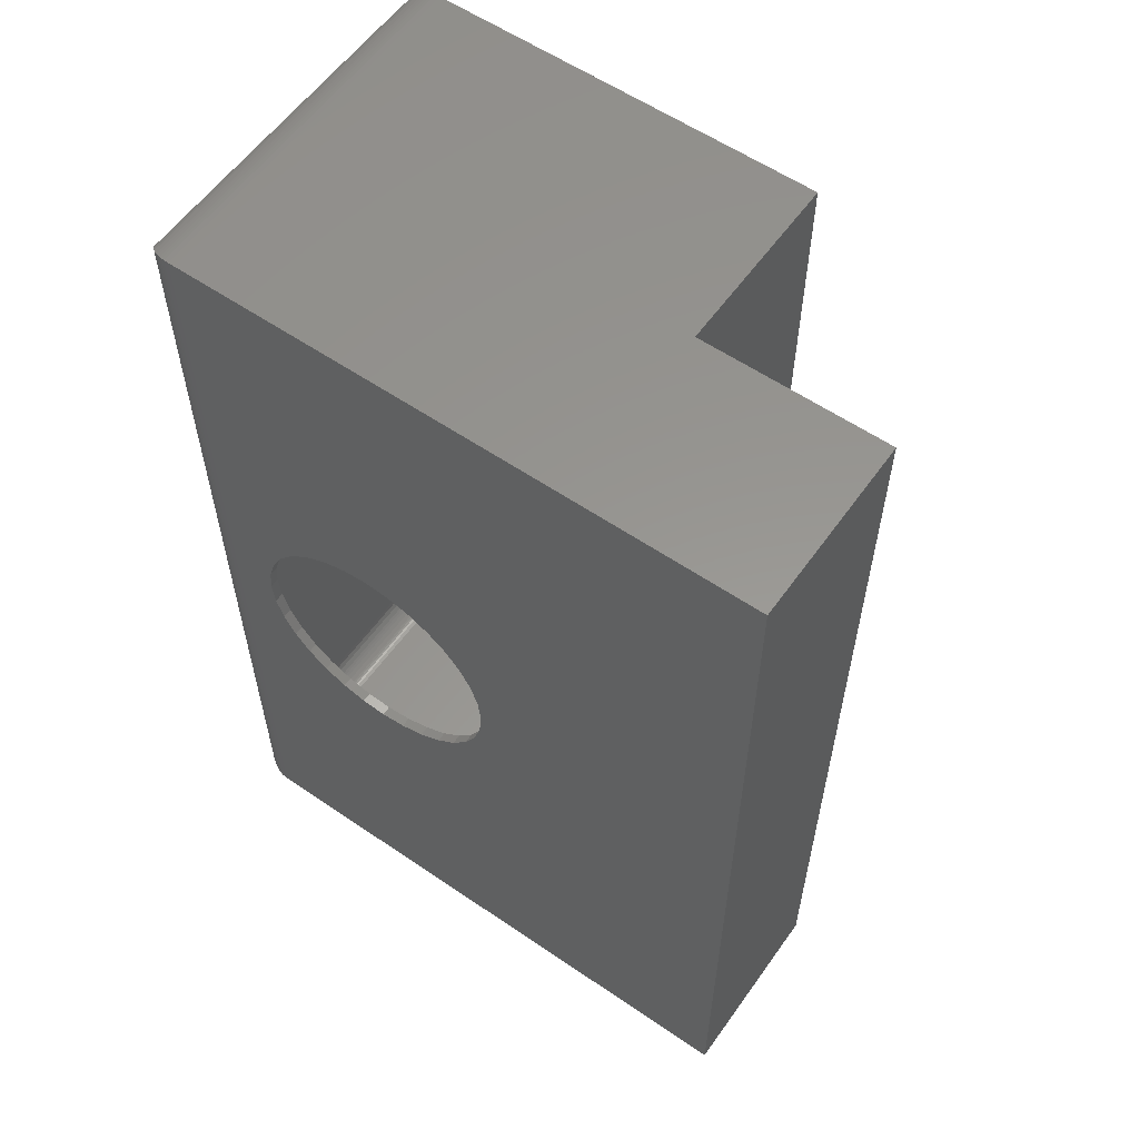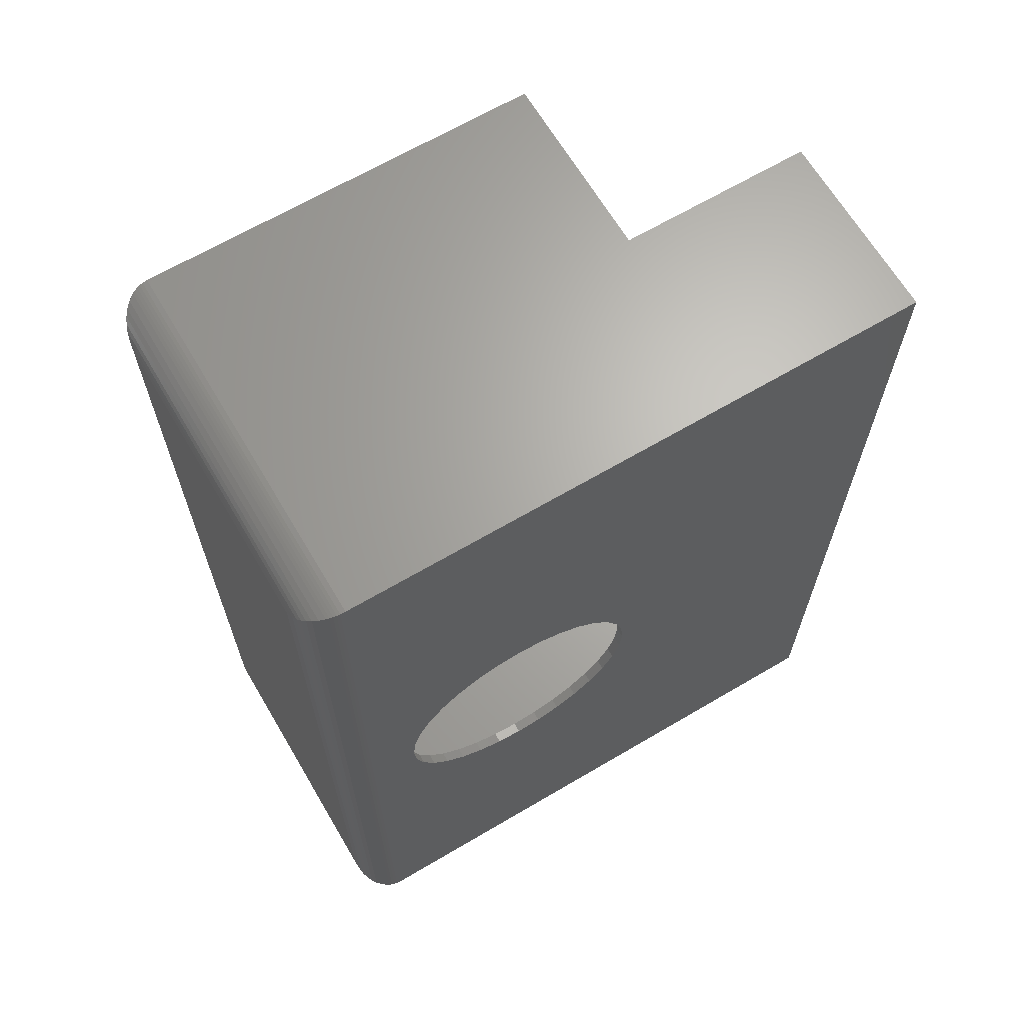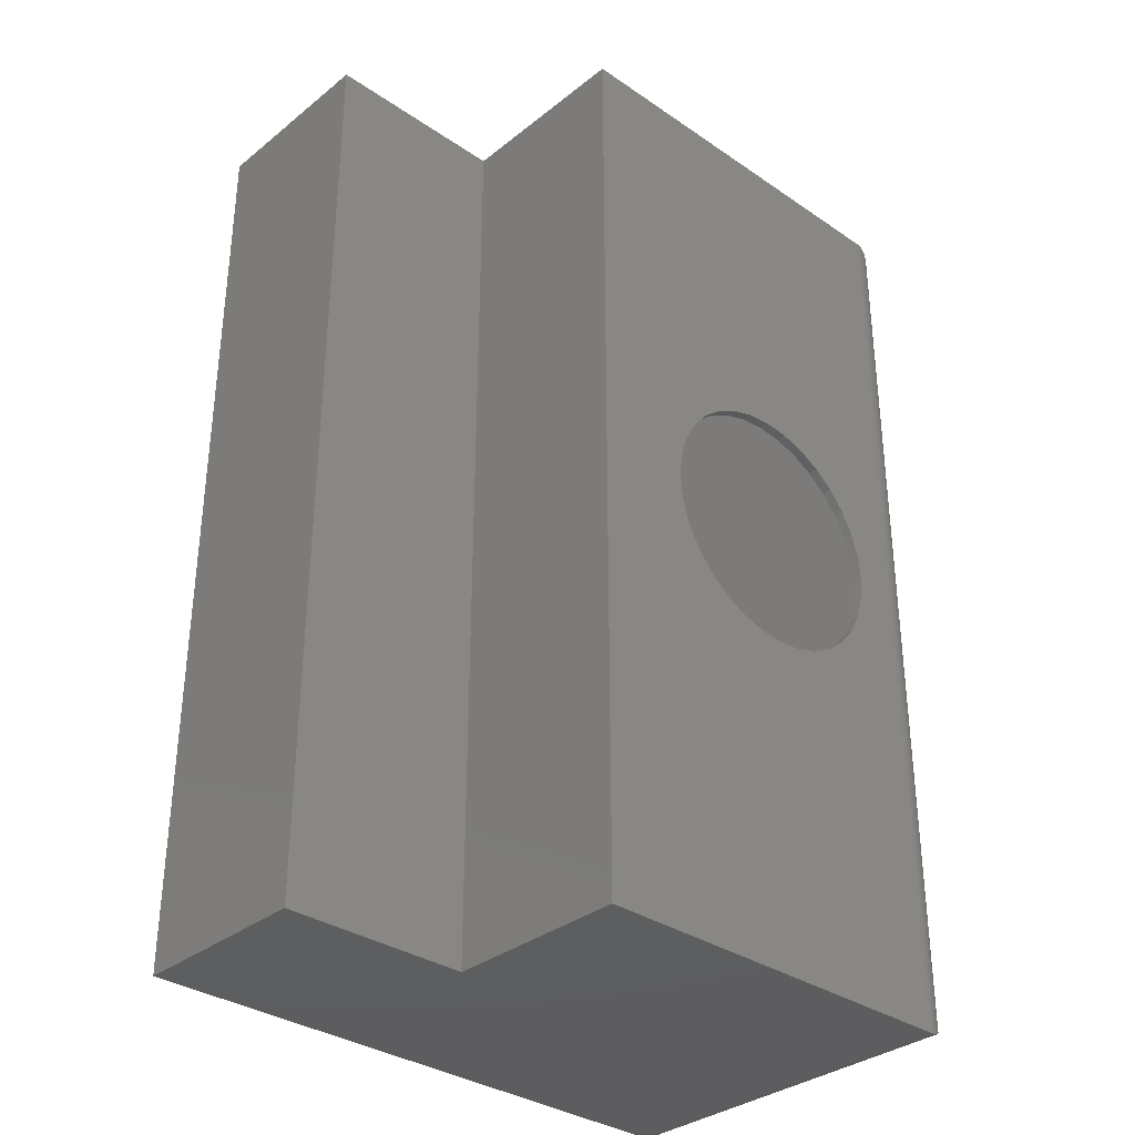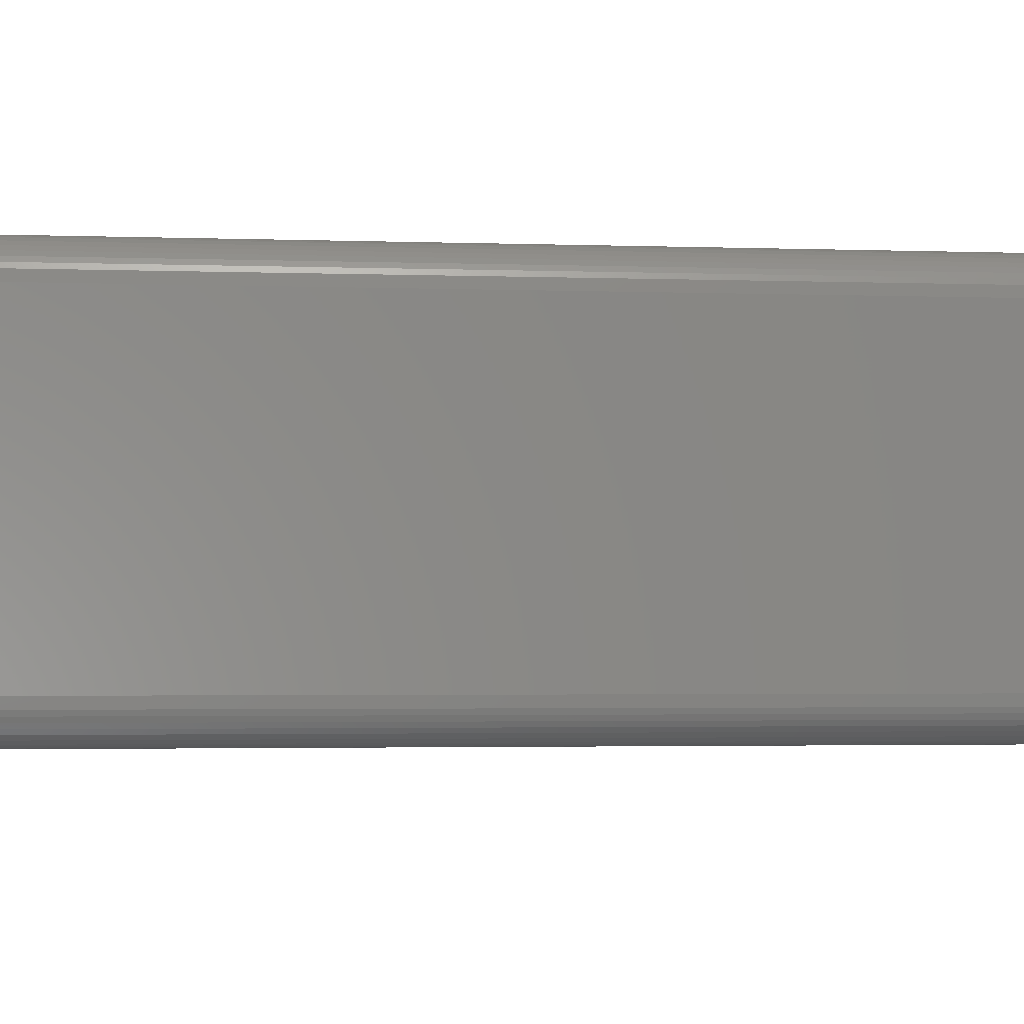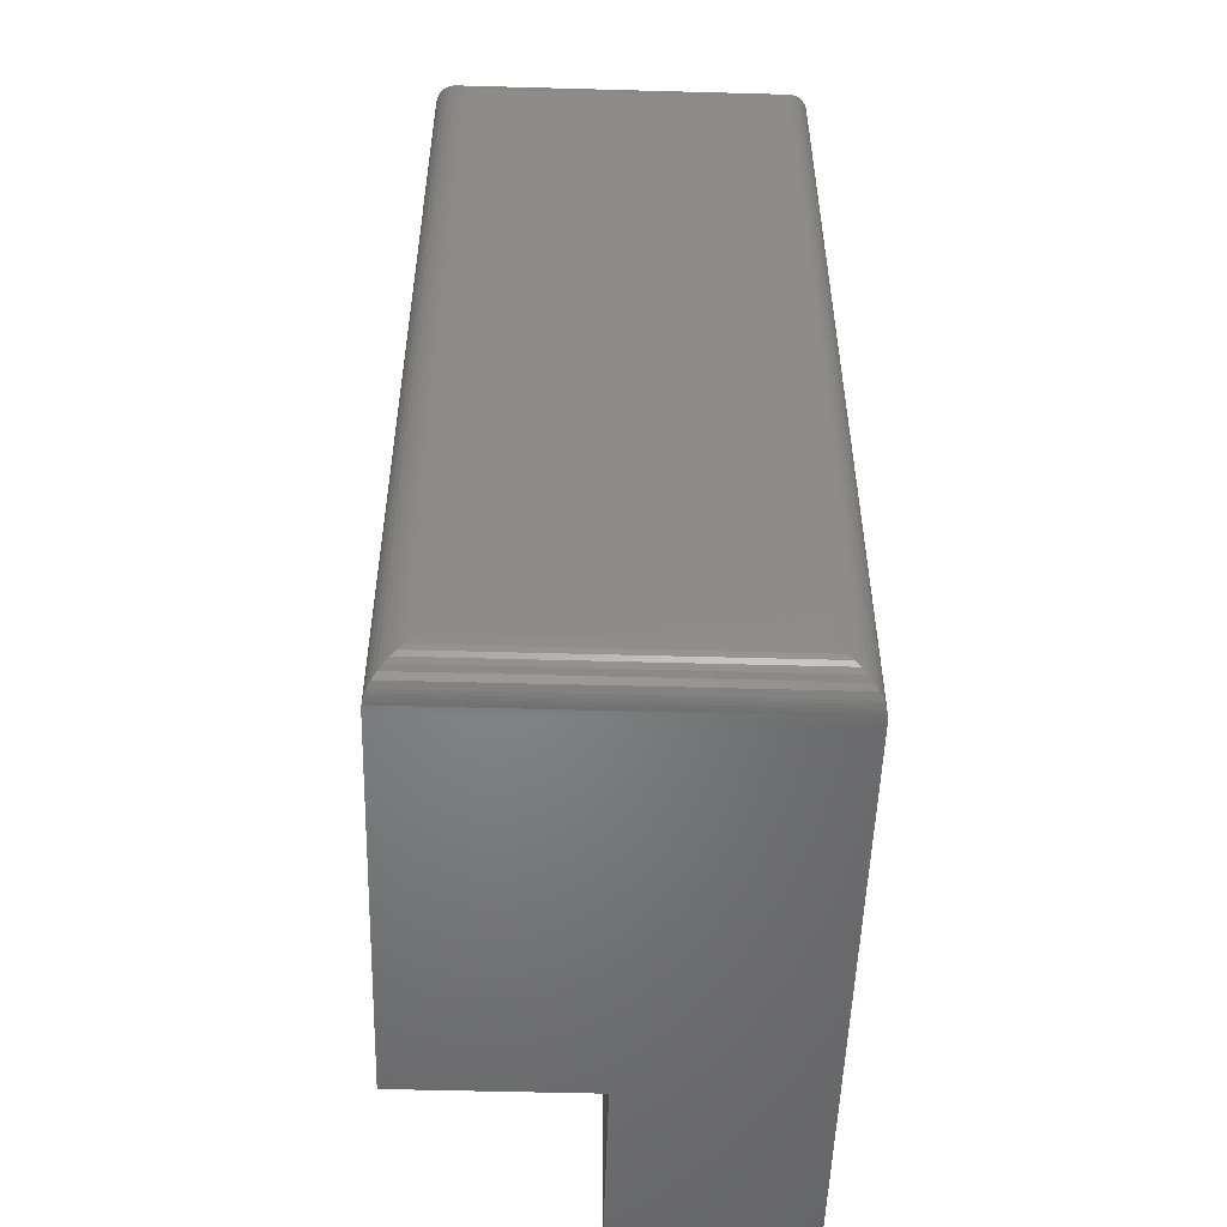
<metadata>
{"format":"stl","ext":"stl","renderer":"f3d","projection":"perspective","resolution":1024,"background":"white","views":[{"elev":58.2,"azim":-144.8,"up":"+Y"},{"elev":66.2,"azim":149.4,"up":"+Y"},{"elev":-33.5,"azim":-42.9,"up":"+Y"},{"elev":-2.7,"azim":83.0,"up":"+Z"},{"elev":-52.2,"azim":88.3,"up":"+Y"}]}
</metadata>
<code>
# stl→obj: 244 verts, 488 faces
v 0.3292 0.4776 0
v 0.3092 0.4757 0.007812
v 0.3092 0.4757 0
v 0.2899 0.4698 0.007812
v 0.2899 0.4698 0
v 0.2722 0.4603 0.007812
v 0.2722 0.4603 0
v 0.2566 0.4476 0.007812
v 0.2566 0.4476 0
v 0.2439 0.432 0.007812
v 0.2439 0.432 0
v 0.2344 0.4143 0.007812
v 0.2344 0.4143 0
v 0.2285 0.395 0.007812
v 0.2285 0.395 0
v 0.2266 0.375 0.007812
v 0.2266 0.375 0
v 0.3292 0.4776 0.007812
v 0.3492 0.4757 0
v 0.3492 0.4757 0.007812
v 0.3685 0.4698 0
v 0.3685 0.4698 0.007812
v 0.3862 0.4603 0
v 0.3862 0.4603 0.007812
v 0.4018 0.4476 0
v 0.4018 0.4476 0.007812
v 0.4145 0.432 0
v 0.4145 0.432 0.007812
v 0.424 0.4143 0
v 0.424 0.4143 0.007812
v 0.4299 0.395 0
v 0.4299 0.395 0.007812
v 0.4318 0.375 0
v 0.4318 0.375 0.007812
v 0.3292 0.4776 0.2891
v 0.3092 0.4757 0.2969
v 0.3092 0.4757 0.2891
v 0.2899 0.4698 0.2969
v 0.2899 0.4698 0.2891
v 0.2722 0.4603 0.2969
v 0.2722 0.4603 0.2891
v 0.2566 0.4476 0.2969
v 0.2566 0.4476 0.2891
v 0.2439 0.432 0.2969
v 0.2439 0.432 0.2891
v 0.2344 0.4143 0.2969
v 0.2344 0.4143 0.2891
v 0.2285 0.395 0.2969
v 0.2285 0.395 0.2891
v 0.2266 0.375 0.2969
v 0.2266 0.375 0.2891
v 0.3292 0.4776 0.2969
v 0.3492 0.4757 0.2891
v 0.3492 0.4757 0.2969
v 0.3685 0.4698 0.2891
v 0.3685 0.4698 0.2969
v 0.3862 0.4603 0.2891
v 0.3862 0.4603 0.2969
v 0.4018 0.4476 0.2891
v 0.4018 0.4476 0.2969
v 0.4145 0.432 0.2891
v 0.4145 0.432 0.2969
v 0.424 0.4143 0.2891
v 0.424 0.4143 0.2969
v 0.4299 0.395 0.2891
v 0.4299 0.395 0.2969
v 0.4318 0.375 0.2891
v 0.4318 0.375 0.2969
v 0.3292 0.2724 0
v 0.3492 0.2743 0.007812
v 0.3492 0.2743 0
v 0.3685 0.2802 0.007812
v 0.3685 0.2802 0
v 0.3862 0.2897 0.007812
v 0.3862 0.2897 0
v 0.4018 0.3024 0.007812
v 0.4018 0.3024 0
v 0.4145 0.318 0.007812
v 0.4145 0.318 0
v 0.424 0.3357 0.007812
v 0.424 0.3357 0
v 0.4299 0.355 0.007812
v 0.4299 0.355 0
v 0.3292 0.2724 0.007812
v 0.3092 0.2743 0
v 0.3092 0.2743 0.007812
v 0.2899 0.2802 0
v 0.2899 0.2802 0.007812
v 0.2722 0.2897 0
v 0.2722 0.2897 0.007812
v 0.2566 0.3024 0
v 0.2566 0.3024 0.007812
v 0.2439 0.318 0
v 0.2439 0.318 0.007812
v 0.2344 0.3357 0
v 0.2344 0.3357 0.007812
v 0.2285 0.355 0
v 0.2285 0.355 0.007812
v 0.3292 0.2724 0.2891
v 0.3492 0.2743 0.2969
v 0.3492 0.2743 0.2891
v 0.3685 0.2802 0.2969
v 0.3685 0.2802 0.2891
v 0.3862 0.2897 0.2969
v 0.3862 0.2897 0.2891
v 0.4018 0.3024 0.2969
v 0.4018 0.3024 0.2891
v 0.4145 0.318 0.2969
v 0.4145 0.318 0.2891
v 0.424 0.3357 0.2969
v 0.424 0.3357 0.2891
v 0.4299 0.355 0.2969
v 0.4299 0.355 0.2891
v 0.3292 0.2724 0.2969
v 0.3092 0.2743 0.2891
v 0.3092 0.2743 0.2969
v 0.2899 0.2802 0.2891
v 0.2899 0.2802 0.2969
v 0.2722 0.2897 0.2891
v 0.2722 0.2897 0.2969
v 0.2566 0.3024 0.2891
v 0.2566 0.3024 0.2969
v 0.2439 0.318 0.2891
v 0.2439 0.318 0.2969
v 0.2344 0.3357 0.2891
v 0.2344 0.3357 0.2969
v 0.2285 0.355 0.2891
v 0.2285 0.355 0.2969
v 0.007812 0.7422 0.007812
v 0.007812 0.007812 0.007812
v 0.4661 0.7422 0.007812
v 0.4661 0.007812 0.007812
v 0.1578 0.7422 0.2891
v 0.4661 0.7422 0.2891
v 0.1578 0.007812 0.2891
v 0.4661 0.007812 0.2891
v 0.1578 0.007812 0.1406
v 0.1578 0.7422 0.1406
v 0.489 0.7237 0.02628
v 0.489 0.02628 0.02628
v 0.4896 0.7188 0.03125
v 0.4896 0.03125 0.03125
v 0.478 0.01107 0.01107
v 0.478 0.7389 0.01107
v 0.4747 0.00943 0.00943
v 0.4811 0.7368 0.01324
v 0.4811 0.01324 0.01324
v 0.4831 0.7349 0.0151
v 0.4831 0.0151 0.0151
v 0.4848 0.7329 0.01712
v 0.4848 0.01712 0.01712
v 0.4875 0.7285 0.02155
v 0.4875 0.02155 0.02155
v 0.4747 0.7406 0.00943
v 0.4729 0.7412 0.008812
v 0.4729 0.008812 0.008812
v 0.4711 0.7417 0.008346
v 0.4711 0.008346 0.008346
v 0.4692 0.742 0.008022
v 0.4692 0.008022 0.008022
v 0.007812 0.7422 0.1406
v 0.007812 0.007812 0.1406
v 0.489 0.02628 0.2706
v 0.489 0.7237 0.2706
v 0.4896 0.03125 0.2656
v 0.4896 0.7188 0.2656
v 0.4875 0.7285 0.2753
v 0.4875 0.02155 0.2753
v 0.4848 0.7329 0.2798
v 0.4848 0.01712 0.2798
v 0.4831 0.7349 0.2818
v 0.4831 0.0151 0.2818
v 0.4811 0.7368 0.2836
v 0.4811 0.01324 0.2836
v 0.478 0.7389 0.2858
v 0.478 0.01107 0.2858
v 0.4747 0.7406 0.2874
v 0.4747 0.00943 0.2874
v 0.4729 0.008812 0.2881
v 0.4729 0.7412 0.2881
v 0.4711 0.008346 0.2885
v 0.4711 0.7417 0.2885
v 0.4692 0.008022 0.2889
v 0.4692 0.742 0.2889
v 0 0.75 0
v 0.4661 0.75 0
v 0 0 0
v 0.4661 0 0
v 0.15 0.75 0.2969
v 0.15 0 0.2969
v 0.4661 0.75 0.2969
v 0.4661 -2.776e-17 0.2969
v 0 0.75 0.1484
v 0 0 0.1484
v 0.15 0 0.1484
v 0.15 0.75 0.1484
v 0.4974 0.03125 0.2656
v 0.4974 0.03125 0.03125
v 0.4974 0.7188 0.2656
v 0.4974 0.7188 0.03125
v 0.4963 0.02332 0.02332
v 0.4963 0.7267 0.02332
v 0.4796 0.00307 0.00307
v 0.484 0.7444 0.005622
v 0.484 0.005622 0.005622
v 0.4879 0.7412 0.008839
v 0.4879 0.008839 0.008839
v 0.4909 0.7378 0.01217
v 0.4909 0.01217 0.01217
v 0.4932 0.7343 0.01574
v 0.4932 0.01574 0.01574
v 0.4951 0.7305 0.01947
v 0.4951 0.01947 0.01947
v 0.47 0.0002397 0.0002397
v 0.47 0.7498 0.0002397
v 0.4725 0.0006549 0.0006549
v 0.4725 0.7493 0.0006549
v 0.4749 0.001261 0.001261
v 0.4749 0.7487 0.001261
v 0.4773 0.002081 0.002081
v 0.4773 0.7479 0.002081
v 0.4796 0.7469 0.00307
v 0.4963 0.7267 0.2736
v 0.484 0.7444 0.2913
v 0.4879 0.7412 0.288
v 0.4909 0.7378 0.2847
v 0.4932 0.7343 0.2811
v 0.4951 0.7305 0.2774
v 0.47 0.7498 0.2966
v 0.4725 0.7493 0.2962
v 0.4749 0.7487 0.2956
v 0.4773 0.7479 0.2948
v 0.4796 0.7469 0.2938
v 0.4963 0.02332 0.2736
v 0.4951 0.01947 0.2774
v 0.4932 0.01574 0.2811
v 0.4909 0.01217 0.2847
v 0.4879 0.008839 0.288
v 0.484 0.005622 0.2913
v 0.47 0.0002397 0.2966
v 0.4725 0.0006549 0.2962
v 0.4749 0.001261 0.2956
v 0.4773 0.002081 0.2948
v 0.4796 0.00307 0.2938
f 1 2 3
f 3 2 4
f 3 4 5
f 5 4 6
f 5 6 7
f 7 6 8
f 7 8 9
f 9 8 10
f 9 10 11
f 11 10 12
f 11 12 13
f 13 12 14
f 13 14 15
f 15 14 16
f 15 16 17
f 2 1 18
f 18 1 19
f 18 19 20
f 20 19 21
f 20 21 22
f 22 21 23
f 22 23 24
f 24 23 25
f 24 25 26
f 26 25 27
f 26 27 28
f 28 27 29
f 28 29 30
f 30 29 31
f 30 31 32
f 32 31 33
f 32 33 34
f 35 36 37
f 37 36 38
f 37 38 39
f 39 38 40
f 39 40 41
f 41 40 42
f 41 42 43
f 43 42 44
f 43 44 45
f 45 44 46
f 45 46 47
f 47 46 48
f 47 48 49
f 49 48 50
f 49 50 51
f 36 35 52
f 52 35 53
f 52 53 54
f 54 53 55
f 54 55 56
f 56 55 57
f 56 57 58
f 58 57 59
f 58 59 60
f 60 59 61
f 60 61 62
f 62 61 63
f 62 63 64
f 64 63 65
f 64 65 66
f 66 65 67
f 66 67 68
f 69 70 71
f 71 70 72
f 71 72 73
f 73 72 74
f 73 74 75
f 75 74 76
f 75 76 77
f 77 76 78
f 77 78 79
f 79 78 80
f 79 80 81
f 81 80 82
f 81 82 83
f 83 82 34
f 83 34 33
f 70 69 84
f 84 69 85
f 84 85 86
f 86 85 87
f 86 87 88
f 88 87 89
f 88 89 90
f 90 89 91
f 90 91 92
f 92 91 93
f 92 93 94
f 94 93 95
f 94 95 96
f 96 95 97
f 96 97 98
f 98 97 17
f 98 17 16
f 99 100 101
f 101 100 102
f 101 102 103
f 103 102 104
f 103 104 105
f 105 104 106
f 105 106 107
f 107 106 108
f 107 108 109
f 109 108 110
f 109 110 111
f 111 110 112
f 111 112 113
f 113 112 68
f 113 68 67
f 100 99 114
f 114 99 115
f 114 115 116
f 116 115 117
f 116 117 118
f 118 117 119
f 118 119 120
f 120 119 121
f 120 121 122
f 122 121 123
f 122 123 124
f 124 123 125
f 124 125 126
f 126 125 127
f 126 127 128
f 128 127 51
f 128 51 50
f 129 130 16
f 129 16 14
f 129 14 12
f 129 12 10
f 129 10 8
f 129 8 6
f 129 6 4
f 129 4 2
f 129 2 18
f 129 18 131
f 130 132 84
f 130 84 86
f 130 86 88
f 130 88 90
f 130 90 92
f 130 92 94
f 130 94 96
f 130 96 98
f 130 98 16
f 132 34 82
f 132 82 80
f 132 80 78
f 132 78 76
f 132 76 74
f 132 74 72
f 132 72 70
f 132 70 84
f 131 18 20
f 131 20 22
f 131 22 24
f 131 24 26
f 131 26 28
f 131 28 30
f 131 30 32
f 131 32 34
f 131 34 132
f 133 134 35
f 133 35 37
f 133 37 39
f 133 39 41
f 133 41 43
f 133 43 45
f 133 45 47
f 133 47 49
f 133 49 51
f 133 51 127
f 133 127 135
f 135 127 125
f 135 125 123
f 135 123 121
f 135 121 119
f 135 119 117
f 135 117 115
f 135 115 99
f 135 99 136
f 136 99 101
f 136 101 103
f 136 103 105
f 136 105 107
f 136 107 109
f 136 109 111
f 136 111 113
f 136 113 67
f 134 136 67
f 134 67 65
f 134 65 63
f 134 63 61
f 134 61 59
f 134 59 57
f 134 57 55
f 134 55 53
f 134 53 35
f 137 138 135
f 135 138 133
f 139 140 141
f 140 142 141
f 143 144 145
f 146 144 143
f 147 146 143
f 148 146 147
f 149 148 147
f 150 148 149
f 151 150 149
f 152 150 151
f 153 152 151
f 139 152 153
f 140 139 153
f 144 154 145
f 145 154 155
f 145 155 156
f 156 155 157
f 156 157 158
f 158 157 159
f 158 159 160
f 160 159 131
f 160 131 132
f 161 162 129
f 129 162 130
f 136 132 135
f 135 132 137
f 132 130 137
f 137 130 162
f 162 161 137
f 137 161 138
f 129 131 161
f 161 131 138
f 131 134 138
f 138 134 133
f 163 164 165
f 164 166 165
f 167 164 163
f 168 167 163
f 169 167 168
f 170 169 168
f 171 169 170
f 172 171 170
f 173 171 172
f 174 173 172
f 175 173 174
f 176 175 174
f 177 175 176
f 176 178 177
f 177 178 179
f 177 179 180
f 180 179 181
f 180 181 182
f 182 181 183
f 182 183 184
f 184 183 136
f 184 136 134
f 140 163 142
f 163 165 142
f 168 163 140
f 153 168 140
f 170 168 153
f 151 170 153
f 172 170 151
f 149 172 151
f 174 172 149
f 147 174 149
f 176 174 147
f 143 176 147
f 178 176 143
f 143 145 178
f 178 145 156
f 178 156 179
f 179 156 158
f 179 158 181
f 181 158 160
f 181 160 183
f 183 160 132
f 183 132 136
f 165 166 142
f 142 166 141
f 164 139 166
f 139 141 166
f 144 175 154
f 173 175 144
f 146 173 144
f 171 173 146
f 148 171 146
f 169 171 148
f 150 169 148
f 167 169 150
f 152 167 150
f 164 167 152
f 139 164 152
f 175 177 154
f 154 177 180
f 154 180 155
f 155 180 182
f 155 182 157
f 157 182 184
f 157 184 159
f 159 184 134
f 159 134 131
f 185 186 1
f 185 1 3
f 185 3 5
f 185 5 7
f 185 7 9
f 185 9 11
f 185 11 13
f 185 13 15
f 185 15 17
f 185 17 187
f 187 17 97
f 187 97 95
f 187 95 93
f 187 93 91
f 187 91 89
f 187 89 87
f 187 87 85
f 187 85 69
f 187 69 188
f 188 69 71
f 188 71 73
f 188 73 75
f 188 75 77
f 188 77 79
f 188 79 81
f 188 81 83
f 188 83 33
f 186 188 33
f 186 33 31
f 186 31 29
f 186 29 27
f 186 27 25
f 186 25 23
f 186 23 21
f 186 21 19
f 186 19 1
f 189 190 128
f 189 128 50
f 189 50 48
f 189 48 46
f 189 46 44
f 189 44 42
f 189 42 40
f 189 40 38
f 189 38 36
f 189 36 52
f 189 52 191
f 190 192 114
f 190 114 116
f 190 116 118
f 190 118 120
f 190 120 122
f 190 122 124
f 190 124 126
f 190 126 128
f 192 68 112
f 192 112 110
f 192 110 108
f 192 108 106
f 192 106 104
f 192 104 102
f 192 102 100
f 192 100 114
f 191 52 54
f 191 54 56
f 191 56 58
f 191 58 60
f 191 60 62
f 191 62 64
f 191 64 66
f 191 66 68
f 191 68 192
f 193 185 194
f 194 185 187
f 192 190 188
f 188 190 195
f 188 195 187
f 187 195 194
f 185 193 186
f 186 193 196
f 186 196 191
f 191 196 189
f 194 195 193
f 193 195 196
f 195 190 196
f 196 190 189
f 197 198 199
f 199 198 200
f 200 201 202
f 200 198 201
f 203 204 205
f 205 204 206
f 205 206 207
f 207 206 208
f 207 208 209
f 209 208 210
f 209 210 211
f 211 210 212
f 211 212 213
f 213 212 202
f 213 202 201
f 188 186 214
f 214 186 215
f 214 215 216
f 216 215 217
f 216 217 218
f 218 217 219
f 218 219 220
f 220 219 221
f 220 221 203
f 203 221 222
f 203 222 204
f 199 202 223
f 199 200 202
f 222 224 204
f 204 224 225
f 204 225 206
f 206 225 226
f 206 226 208
f 208 226 227
f 208 227 210
f 210 227 228
f 210 228 212
f 212 228 223
f 212 223 202
f 186 191 215
f 215 191 229
f 215 229 217
f 217 229 230
f 217 230 219
f 219 230 231
f 219 231 221
f 221 231 232
f 221 232 222
f 222 232 233
f 222 233 224
f 197 223 234
f 197 199 223
f 234 223 228
f 234 228 235
f 235 228 227
f 235 227 236
f 236 227 226
f 236 226 237
f 237 226 225
f 237 225 238
f 238 225 224
f 238 224 239
f 239 224 233
f 191 192 229
f 229 192 240
f 229 240 230
f 230 240 241
f 230 241 231
f 231 241 242
f 231 242 232
f 232 242 243
f 232 243 233
f 233 243 244
f 233 244 239
f 198 234 201
f 198 197 234
f 201 234 235
f 201 235 213
f 213 235 236
f 213 236 211
f 211 236 237
f 211 237 209
f 209 237 238
f 209 238 207
f 207 238 239
f 207 239 205
f 205 239 244
f 192 188 240
f 240 188 214
f 240 214 241
f 241 214 216
f 241 216 242
f 242 216 218
f 242 218 243
f 243 218 220
f 243 220 244
f 244 220 203
f 244 203 205

</code>
